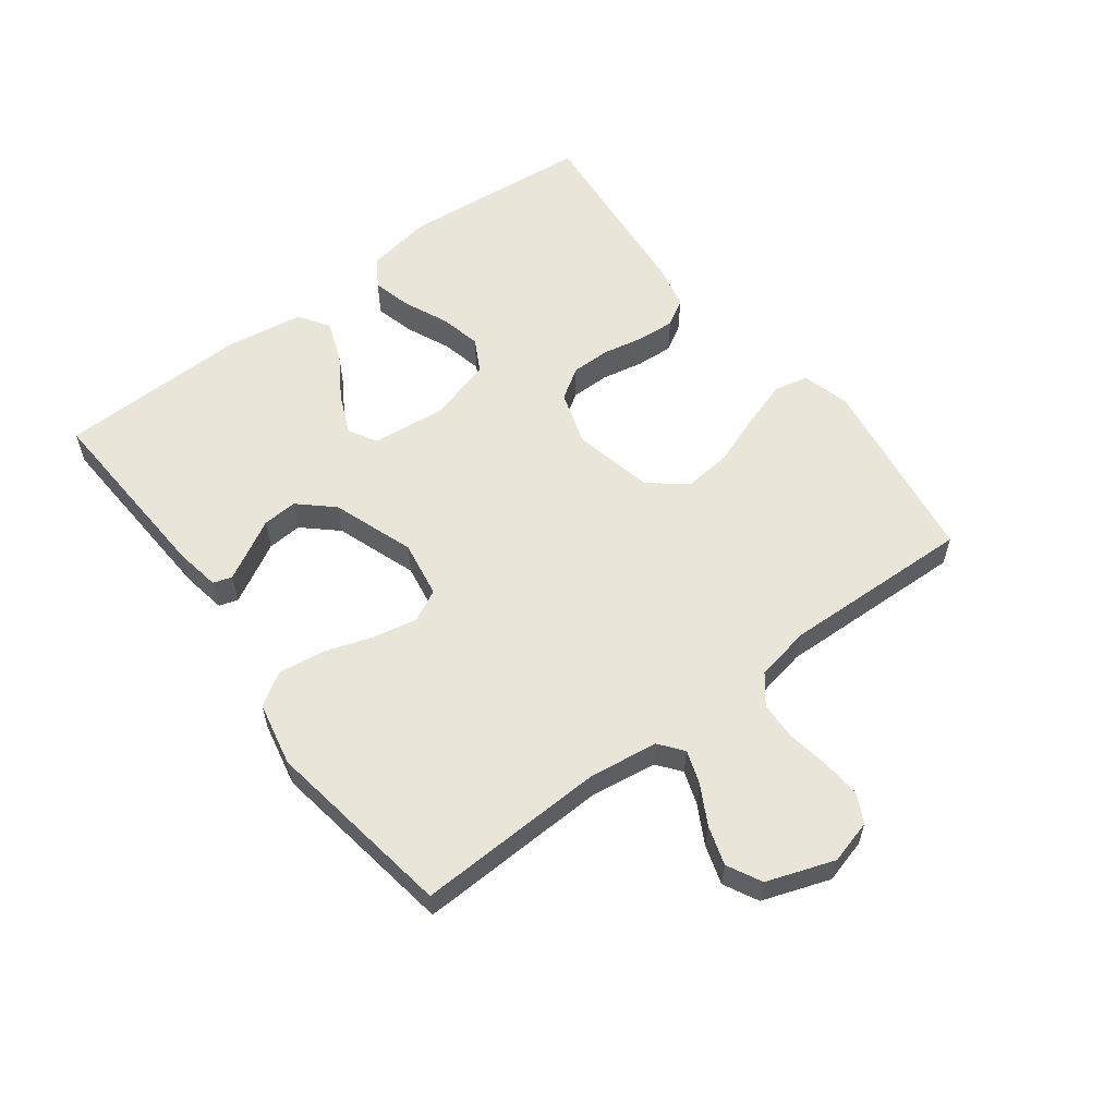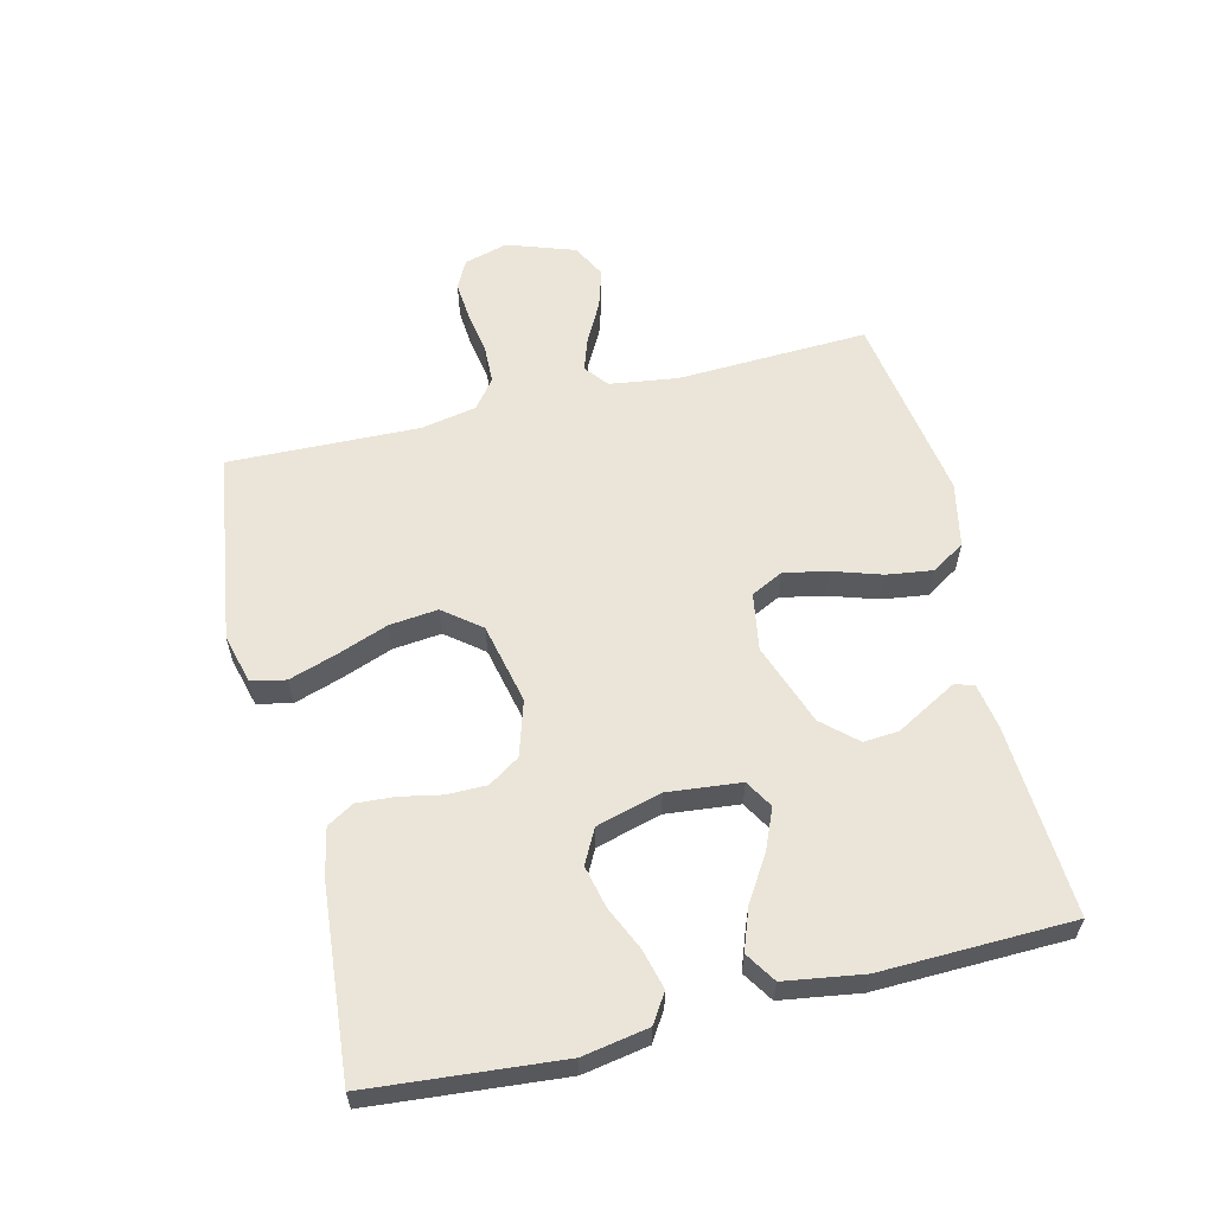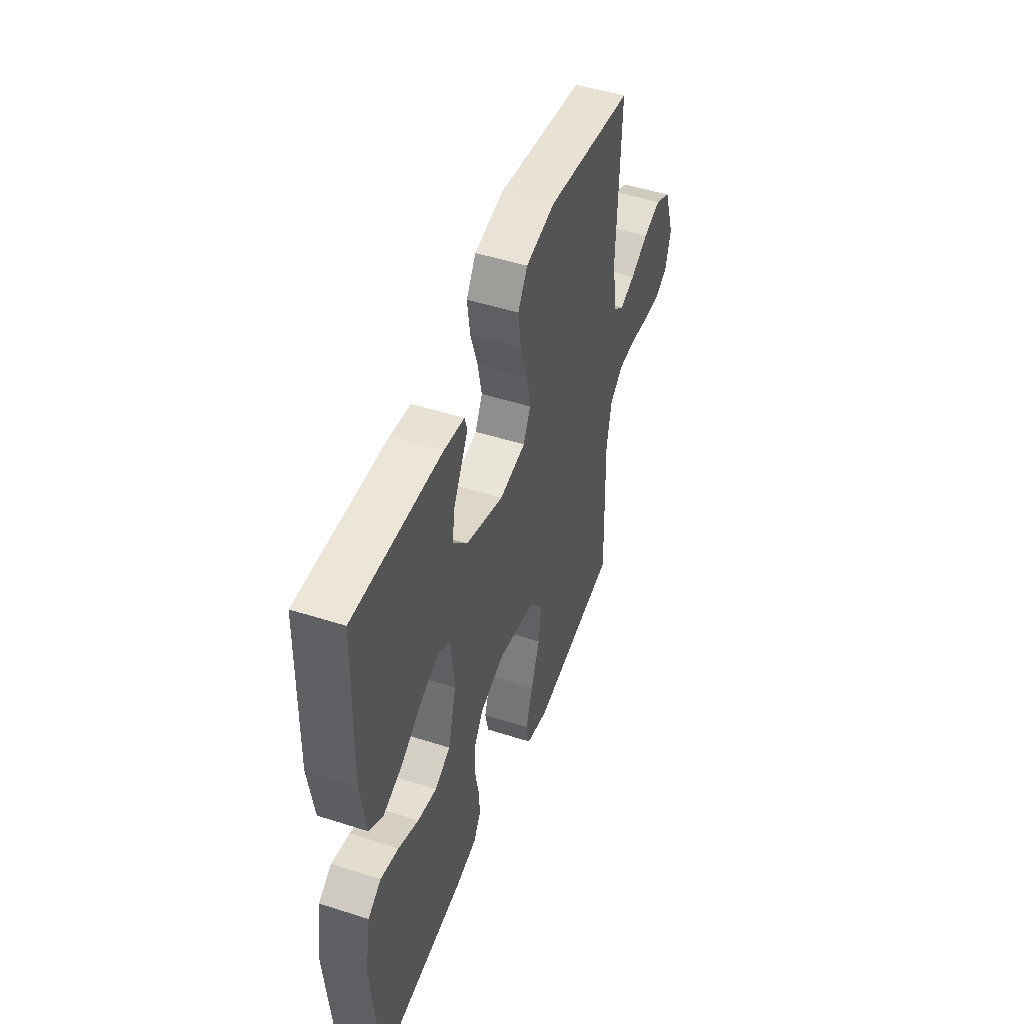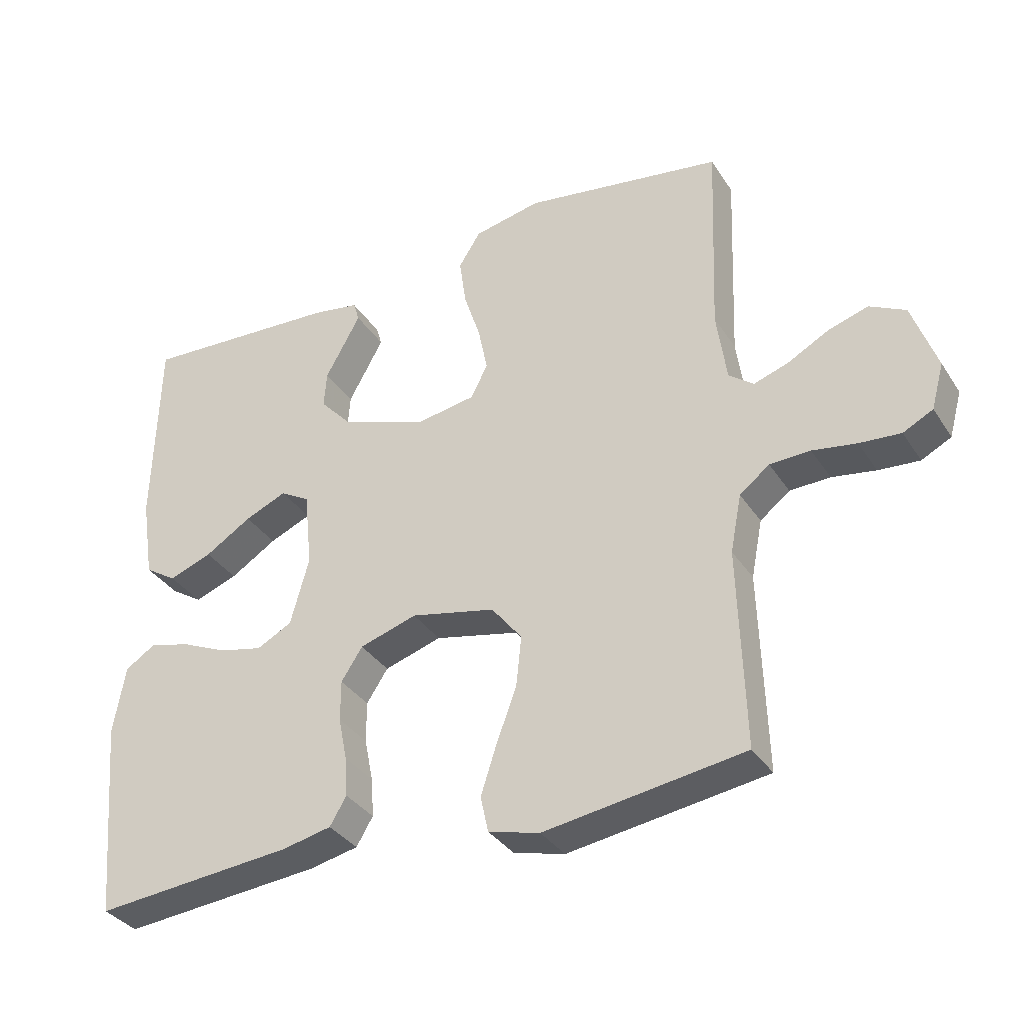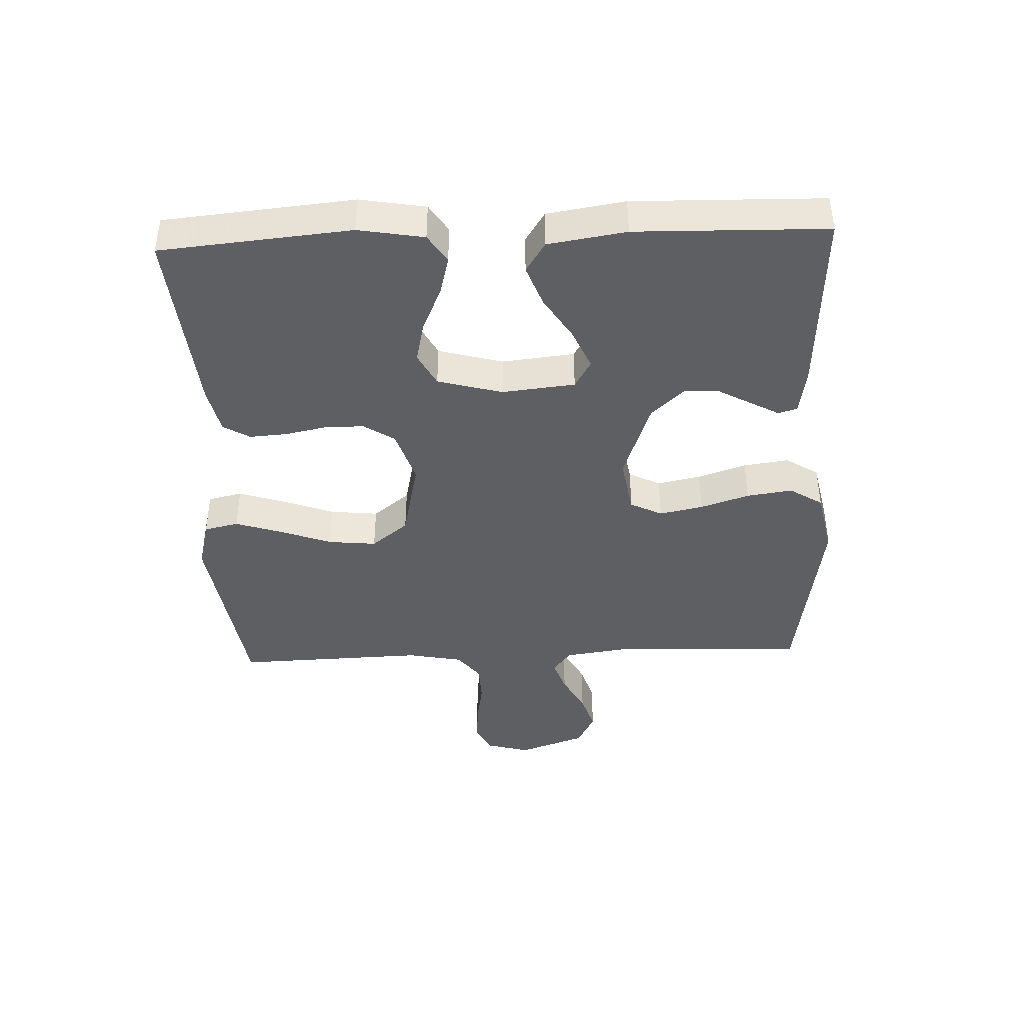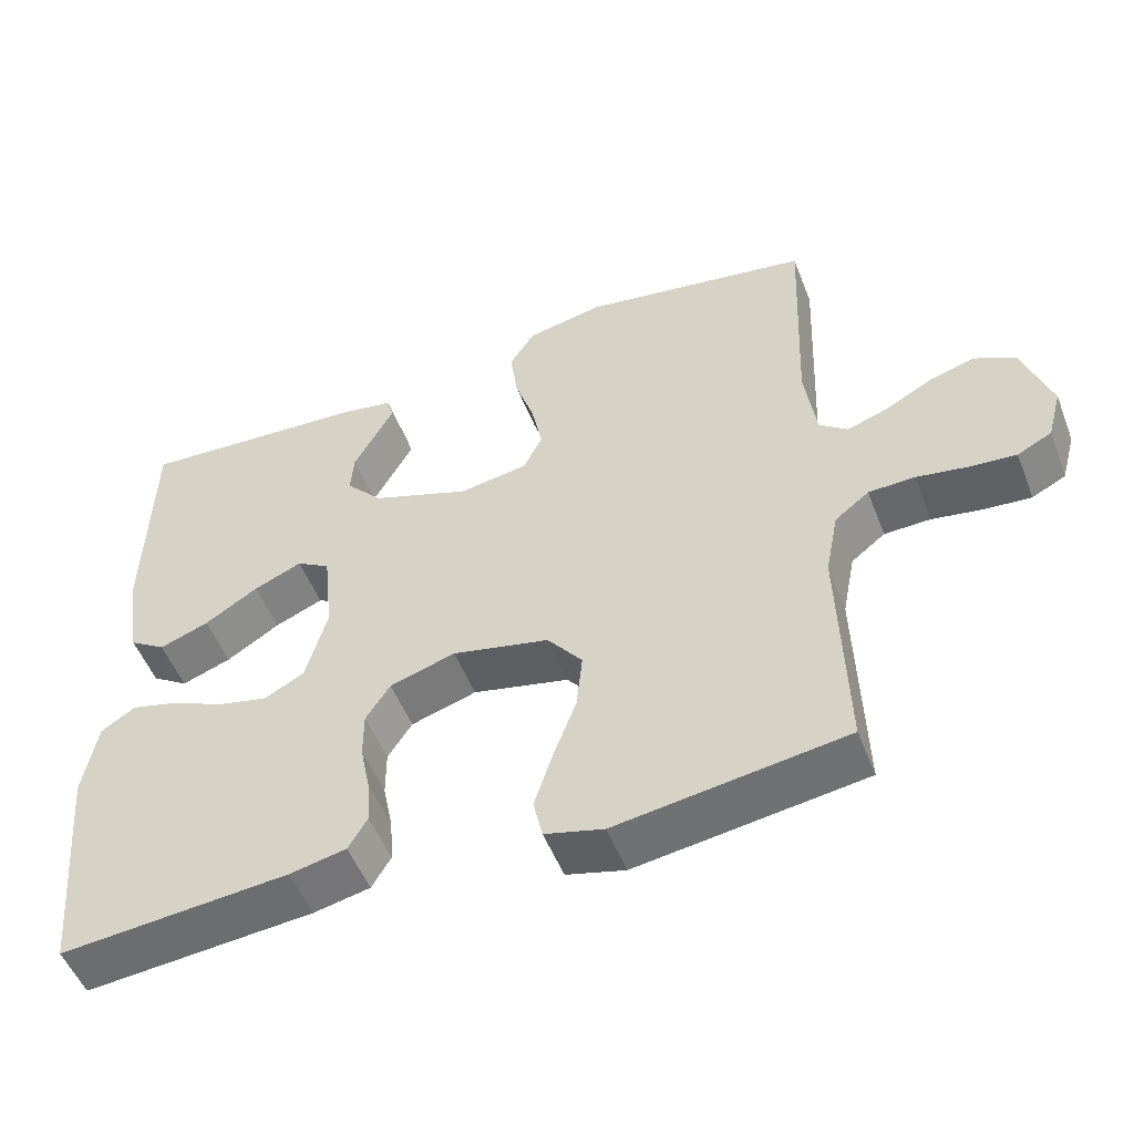
<metadata>
{"format":"obj","ext":"obj","renderer":"f3d","projection":"perspective","resolution":1024,"background":"white","views":[{"elev":58.3,"azim":53.1,"up":"+Y"},{"elev":59.5,"azim":-103.8,"up":"+Y"},{"elev":48.3,"azim":-70.2,"up":"+Z"},{"elev":-34.6,"azim":28.5,"up":"+Z"},{"elev":-41.8,"azim":-87.6,"up":"+Y"},{"elev":-51.7,"azim":21.0,"up":"+Z"}]}
</metadata>
<code>
v -0.5 0.07 0.5
v -0.2 0.07 0.483
v -0.129 0.07 0.471
v -0.12 0.07 0.441
v -0.144 0.07 0.397
v -0.173 0.07 0.345
v -0.177 0.07 0.29
v -0.129 0.07 0.237
v 0 0.07 0.191
v 0.09 0.07 0.206
v 0.115 0.07 0.256
v 0.101 0.07 0.325
v 0.076 0.07 0.402
v 0.066 0.07 0.474
v 0.099 0.07 0.526
v 0.2 0.07 0.547
v 0.5 0.07 0.5
v 0.488 0.07 0.2
v 0.503 0.07 0.093
v 0.54 0.07 0.064
v 0.593 0.07 0.082
v 0.654 0.07 0.115
v 0.715 0.07 0.134
v 0.769 0.07 0.106
v 0.806 0.07 0
v 0.787 0.07 -0.069
v 0.742 0.07 -0.092
v 0.68 0.07 -0.087
v 0.614 0.07 -0.076
v 0.553 0.07 -0.078
v 0.508 0.07 -0.113
v 0.491 0.07 -0.2
v 0.5 0.07 -0.5
v 0.2 0.07 -0.544
v 0.123 0.07 -0.524
v 0.111 0.07 -0.47
v 0.135 0.07 -0.396
v 0.165 0.07 -0.315
v 0.173 0.07 -0.239
v 0.127 0.07 -0.181
v 0 0.07 -0.153
v -0.086 0.07 -0.18
v -0.118 0.07 -0.229
v -0.118 0.07 -0.291
v -0.105 0.07 -0.356
v -0.101 0.07 -0.415
v -0.126 0.07 -0.457
v -0.2 0.07 -0.473
v -0.5 0.07 -0.5
v -0.527 0.07 -0.2
v -0.509 0.07 -0.097
v -0.464 0.07 -0.068
v -0.402 0.07 -0.084
v -0.333 0.07 -0.115
v -0.267 0.07 -0.13
v -0.214 0.07 -0.102
v -0.186 0.07 0
v -0.198 0.07 0.115
v -0.242 0.07 0.141
v -0.305 0.07 0.114
v -0.375 0.07 0.07
v -0.44 0.07 0.046
v -0.488 0.07 0.077
v -0.507 0.07 0.2
v -0.5 0 0.5
v -0.2 0 0.483
v -0.129 0 0.471
v -0.12 0 0.441
v -0.144 0 0.397
v -0.173 0 0.345
v -0.177 0 0.29
v -0.129 0 0.237
v 0 0 0.191
v 0.09 0 0.206
v 0.115 0 0.256
v 0.101 0 0.325
v 0.076 0 0.402
v 0.066 0 0.474
v 0.099 0 0.526
v 0.2 0 0.547
v 0.5 0 0.5
v 0.488 0 0.2
v 0.503 0 0.093
v 0.54 0 0.064
v 0.593 0 0.082
v 0.654 0 0.115
v 0.715 0 0.134
v 0.769 0 0.106
v 0.806 0 0
v 0.787 0 -0.069
v 0.742 0 -0.092
v 0.68 0 -0.087
v 0.614 0 -0.076
v 0.553 0 -0.078
v 0.508 0 -0.113
v 0.491 0 -0.2
v 0.5 0 -0.5
v 0.2 0 -0.544
v 0.123 0 -0.524
v 0.111 0 -0.47
v 0.135 0 -0.396
v 0.165 0 -0.315
v 0.173 0 -0.239
v 0.127 0 -0.181
v 0 0 -0.153
v -0.086 0 -0.18
v -0.118 0 -0.229
v -0.118 0 -0.291
v -0.105 0 -0.356
v -0.101 0 -0.415
v -0.126 0 -0.457
v -0.2 0 -0.473
v -0.5 0 -0.5
v -0.527 0 -0.2
v -0.509 0 -0.097
v -0.464 0 -0.068
v -0.402 0 -0.084
v -0.333 0 -0.115
v -0.267 0 -0.13
v -0.214 0 -0.102
v -0.186 0 0
v -0.198 0 0.115
v -0.242 0 0.141
v -0.305 0 0.114
v -0.375 0 0.07
v -0.44 0 0.046
v -0.488 0 0.077
v -0.507 0 0.2
f 4 5 6
f 3 4 6
f 2 3 6
f 1 2 6
f 64 1 6
f 63 64 6
f 62 63 6
f 61 62 6
f 60 61 6
f 59 60 6 7
f 58 59 7 8
f 57 58 8 9
f 56 57 9 10
f 52 53 54
f 51 52 54
f 50 51 54
f 49 50 54
f 48 49 54
f 47 48 54
f 46 47 54
f 45 46 54
f 44 45 54
f 43 44 54 55
f 42 43 55 56
f 36 37 38
f 35 36 38
f 34 35 38
f 33 34 38
f 32 33 38
f 31 32 38 39
f 30 31 39 40
f 27 28 29
f 26 27 29
f 25 26 29
f 24 25 29
f 23 24 29
f 22 23 29
f 21 22 29
f 20 21 29 30
f 30 40 41
f 20 30 41
f 19 20 41
f 16 17 18
f 15 16 18
f 14 15 18
f 13 14 18
f 12 13 18
f 11 12 18 19
f 42 56 10
f 41 42 10
f 19 41 10
f 10 11 19
f 70 69 68
f 70 68 67
f 70 67 66
f 70 66 65
f 70 65 128
f 70 128 127
f 70 127 126
f 70 126 125
f 70 125 124
f 71 70 124 123
f 72 71 123 122
f 73 72 122 121
f 74 73 121 120
f 118 117 116
f 118 116 115
f 118 115 114
f 118 114 113
f 118 113 112
f 118 112 111
f 118 111 110
f 118 110 109
f 118 109 108
f 119 118 108 107
f 120 119 107 106
f 102 101 100
f 102 100 99
f 102 99 98
f 102 98 97
f 102 97 96
f 103 102 96 95
f 104 103 95 94
f 93 92 91
f 93 91 90
f 93 90 89
f 93 89 88
f 93 88 87
f 93 87 86
f 93 86 85
f 94 93 85 84
f 105 104 94
f 105 94 84
f 105 84 83
f 82 81 80
f 82 80 79
f 82 79 78
f 82 78 77
f 82 77 76
f 83 82 76 75
f 74 120 106
f 74 106 105
f 74 105 83
f 83 75 74
f 1 65 66 2
f 2 66 67 3
f 3 67 68 4
f 4 68 69 5
f 5 69 70 6
f 6 70 71 7
f 7 71 72 8
f 8 72 73 9
f 9 73 74 10
f 10 74 75 11
f 11 75 76 12
f 12 76 77 13
f 13 77 78 14
f 14 78 79 15
f 15 79 80 16
f 16 80 81 17
f 17 81 82 18
f 18 82 83 19
f 19 83 84 20
f 20 84 85 21
f 21 85 86 22
f 22 86 87 23
f 23 87 88 24
f 24 88 89 25
f 25 89 90 26
f 26 90 91 27
f 27 91 92 28
f 28 92 93 29
f 29 93 94 30
f 30 94 95 31
f 31 95 96 32
f 32 96 97 33
f 33 97 98 34
f 34 98 99 35
f 35 99 100 36
f 36 100 101 37
f 37 101 102 38
f 38 102 103 39
f 39 103 104 40
f 40 104 105 41
f 41 105 106 42
f 42 106 107 43
f 43 107 108 44
f 44 108 109 45
f 45 109 110 46
f 46 110 111 47
f 47 111 112 48
f 48 112 113 49
f 49 113 114 50
f 50 114 115 51
f 51 115 116 52
f 52 116 117 53
f 53 117 118 54
f 54 118 119 55
f 55 119 120 56
f 56 120 121 57
f 57 121 122 58
f 58 122 123 59
f 59 123 124 60
f 60 124 125 61
f 61 125 126 62
f 62 126 127 63
f 63 127 128 64
f 64 128 65 1

</code>
